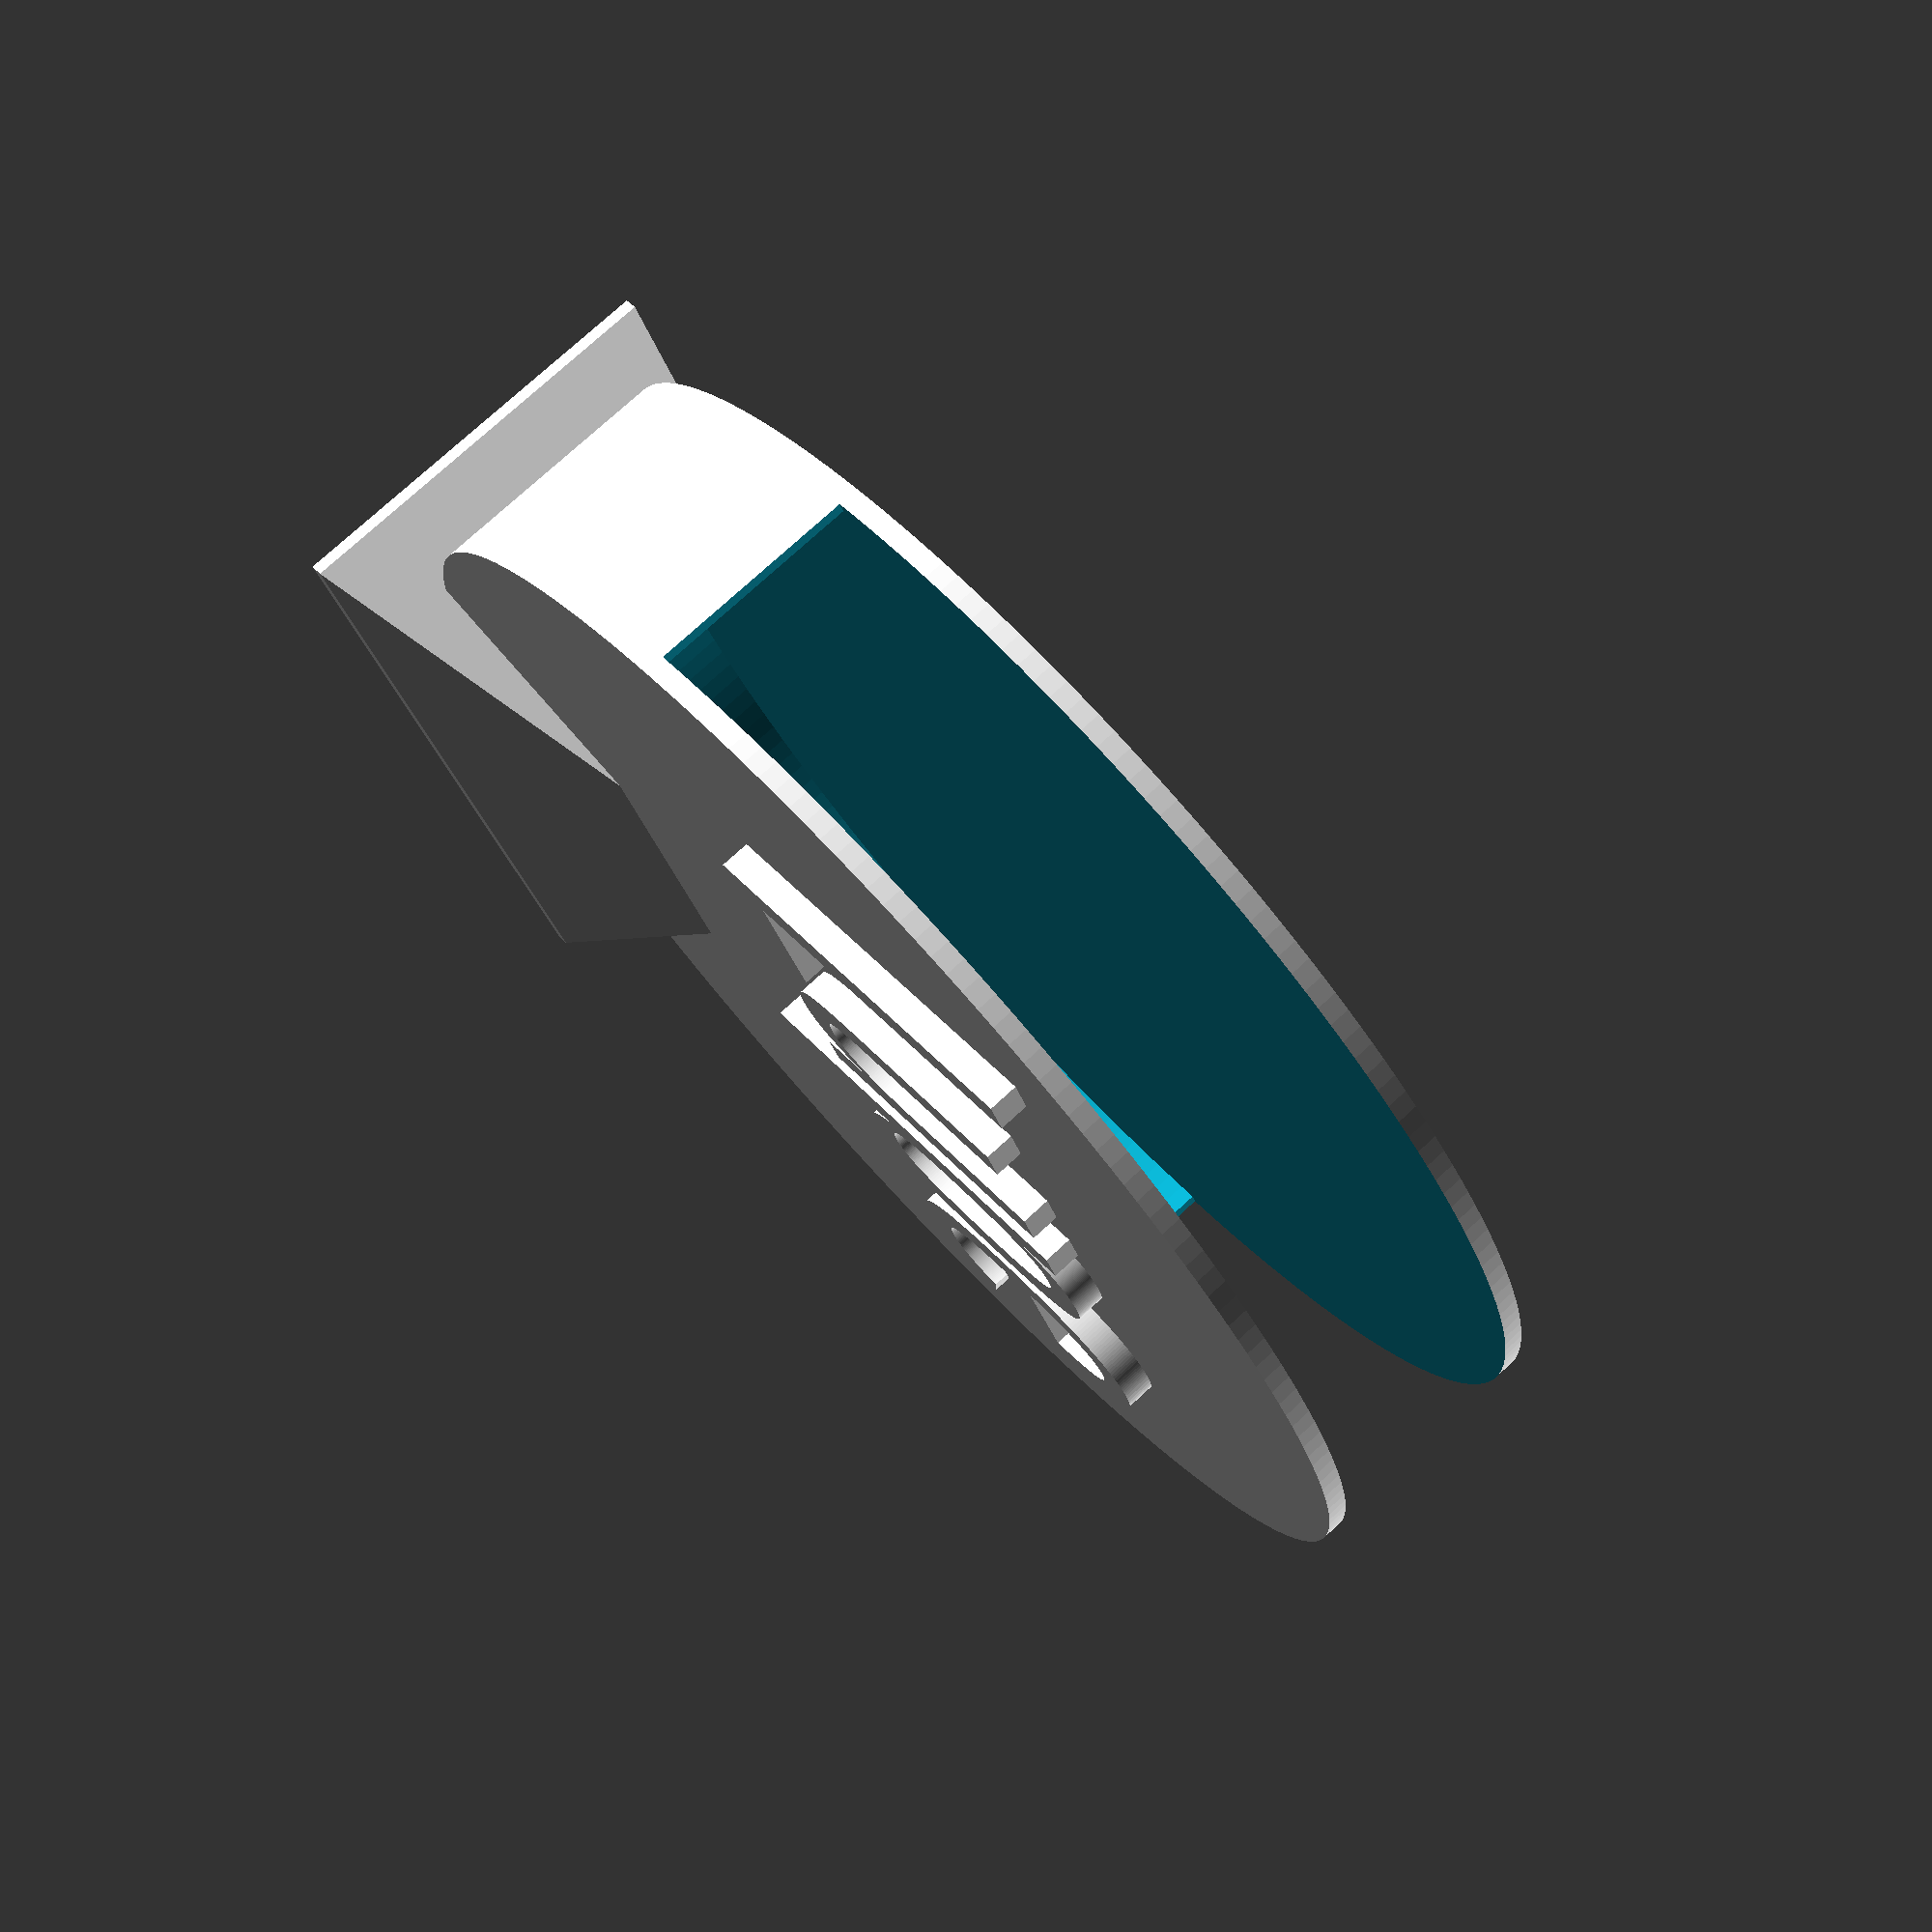
<openscad>
lupenbreite=15;//inkl. Spalt
lupend=90;
text="Lupe";
w=1.5;
$fn=10;

$fn=200;


difference(){
hull(){//Grundständer
cube([50,30,1],center=true);
translate([0,0,20]) cube([20,lupenbreite+2*w,2],center=true);
}

translate([0,lupenbreite/2+w,lupend/2+w]) rotate([90,0,0])cylinder(d=lupend+w,h=lupenbreite+2*w);//Ausenrundung

}



difference(){
translate([0,lupenbreite/2+w,lupend/2+w]) rotate([90,0,0])cylinder(d=lupend+w,h=lupenbreite+2*w);//Ausenrundung
translate([0,lupenbreite/2,lupend/2+w]) rotate([90,0,0])cylinder(d=lupend,h=lupenbreite);//Ausenrundung


translate([0,lupenbreite/2,lupend/2+w+10]) rotate([90,0,0])cylinder(d=lupend,h=lupenbreite);//Ausenrundung
  translate([-50,-lupenbreite/2,45]) cube([100,lupenbreite,100]);  
}


//

translate([-28,-lupenbreite/2-w,lupend/2])
rotate([90,0,0])
scale([1.9,3,3])
linear_extrude(height=0.7,size = 90) text(text);
</openscad>
<views>
elev=316.3 azim=68.9 roll=322.1 proj=p view=wireframe
</views>
